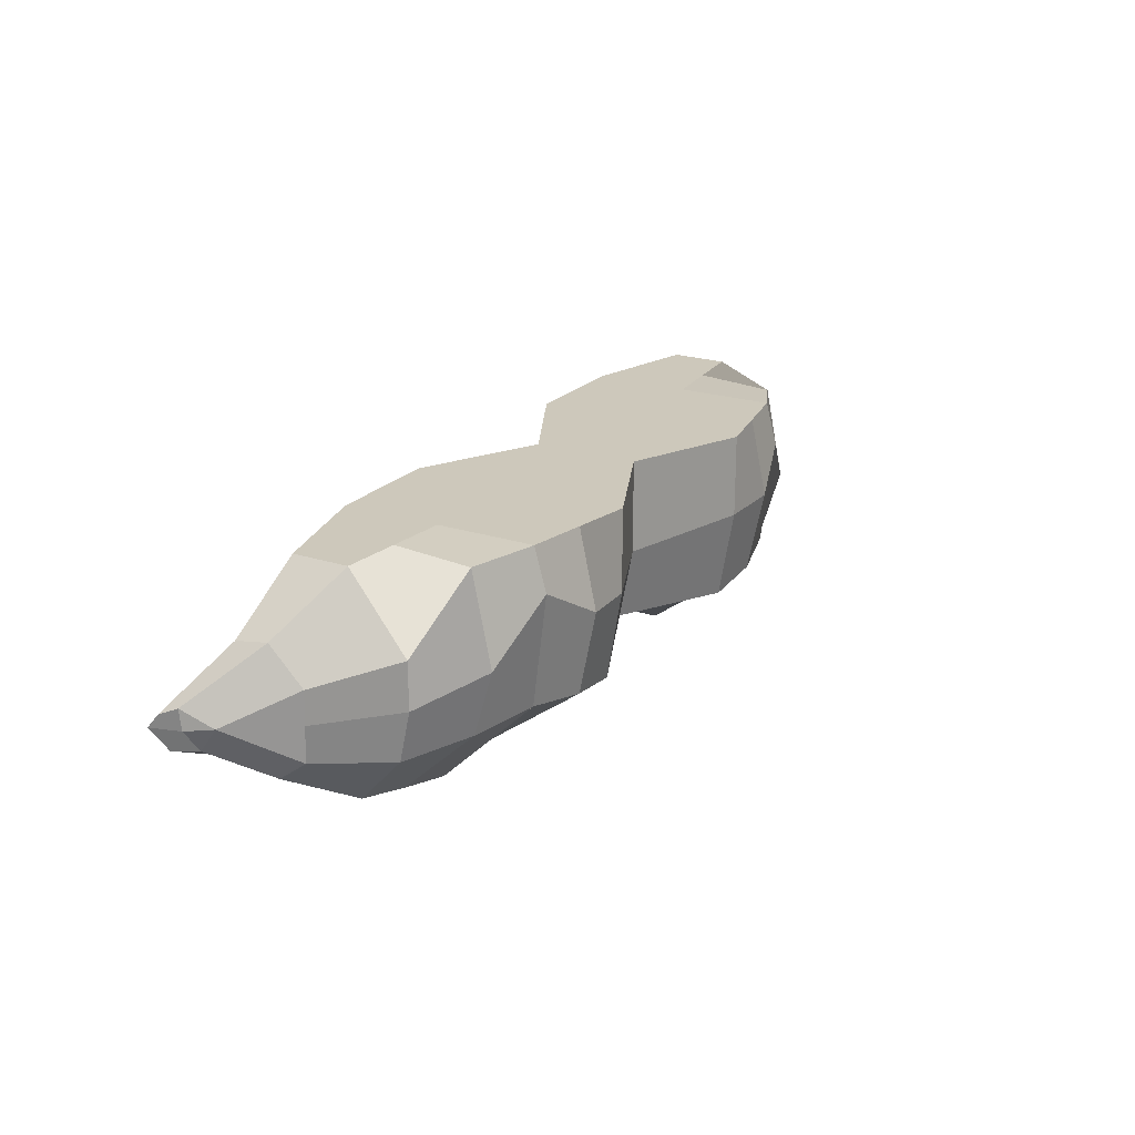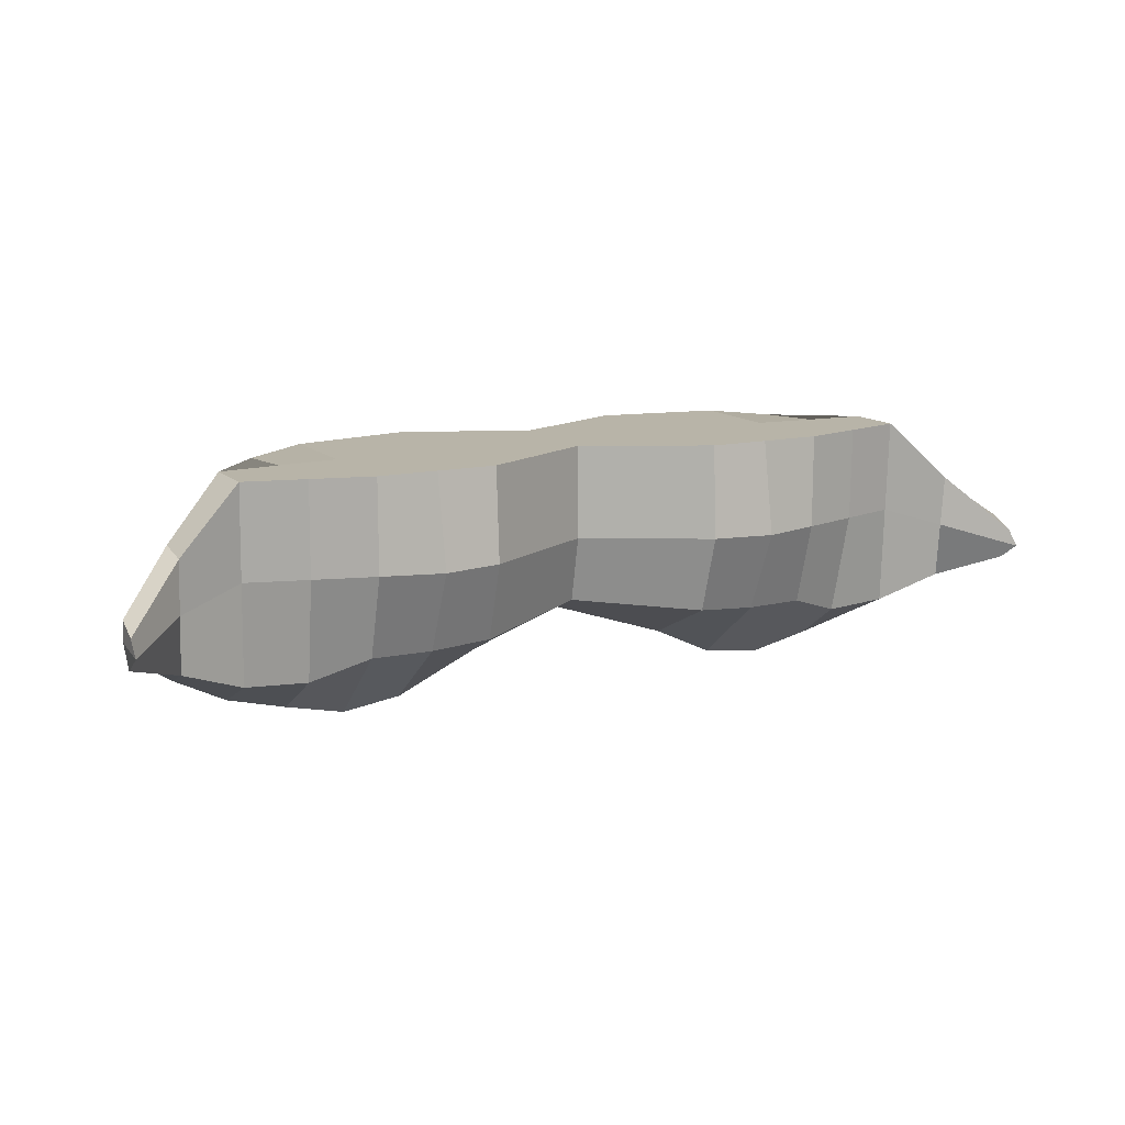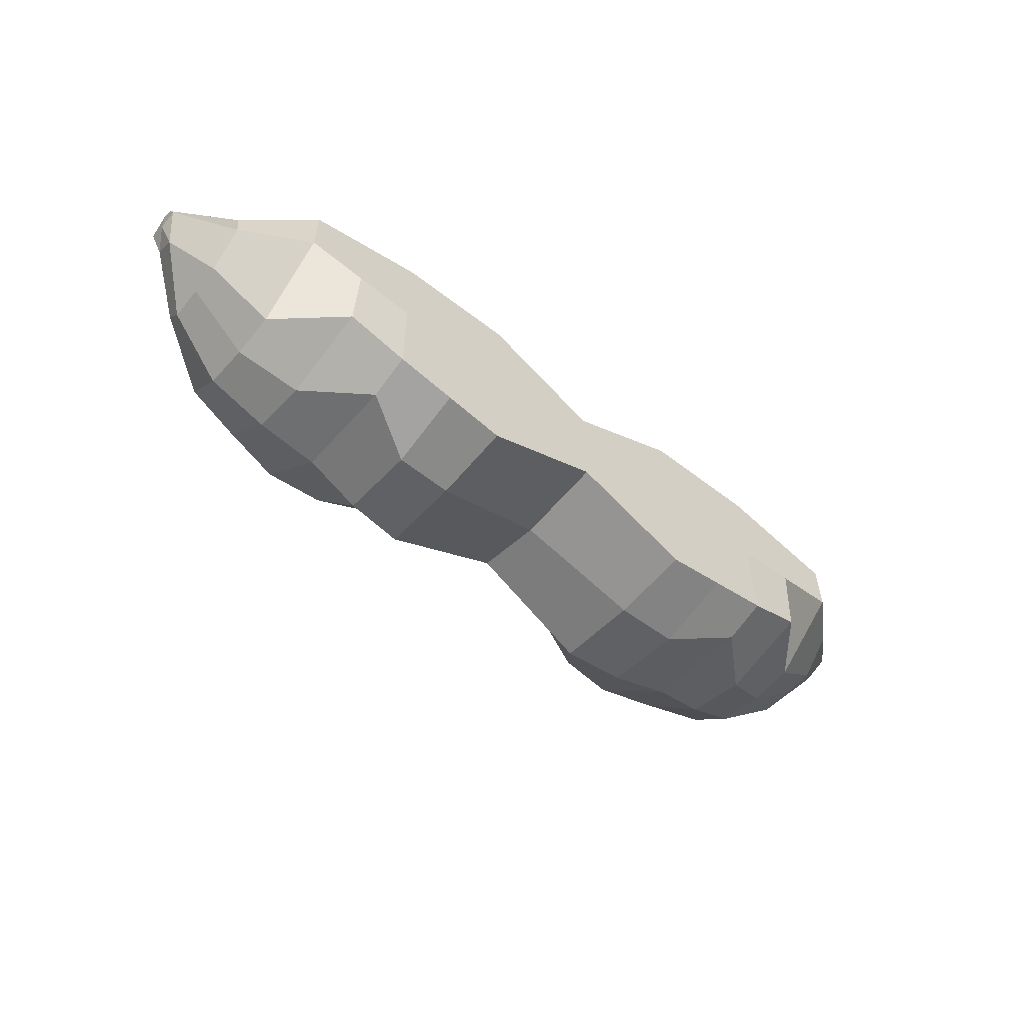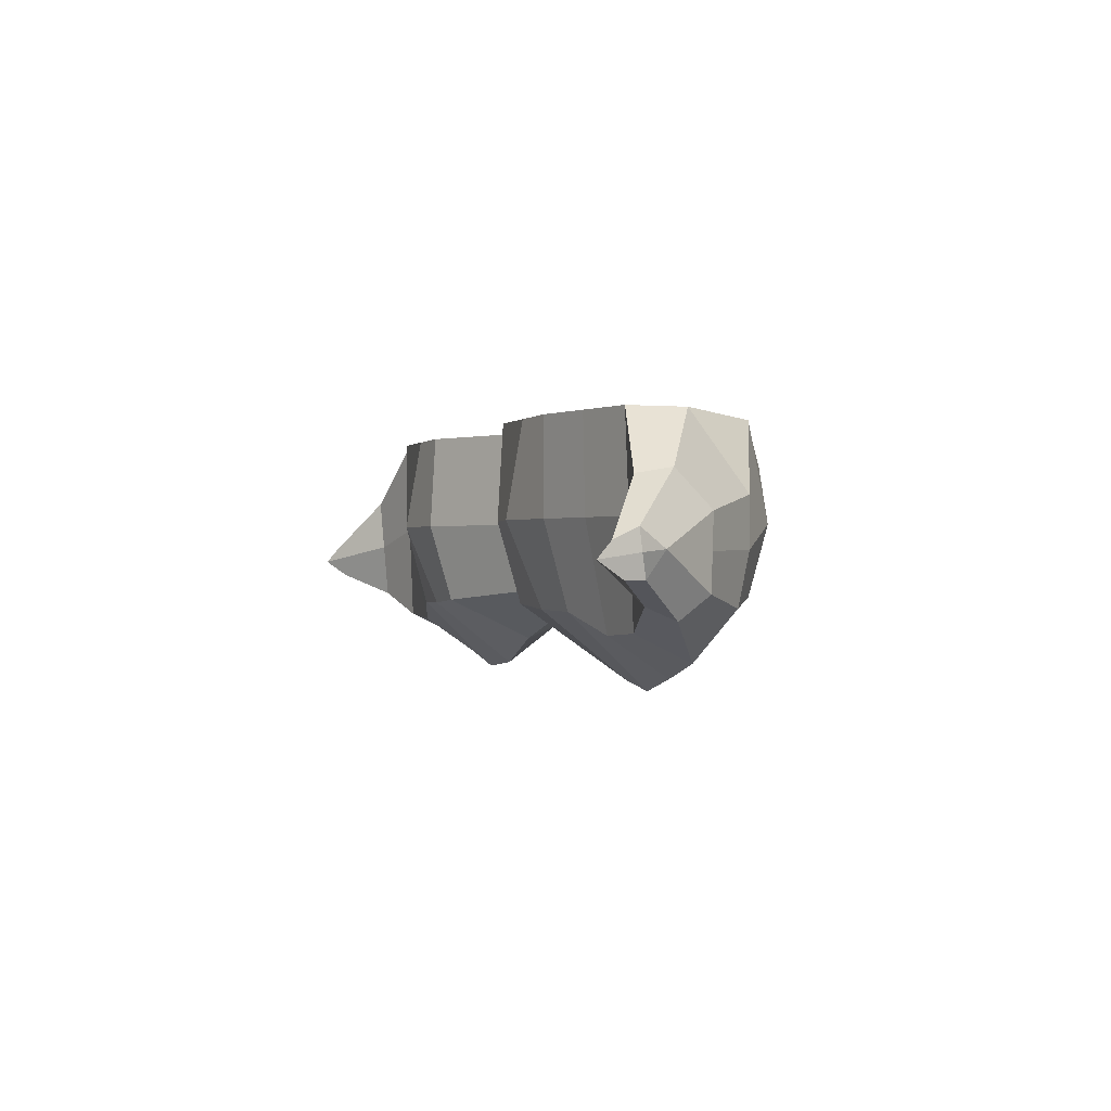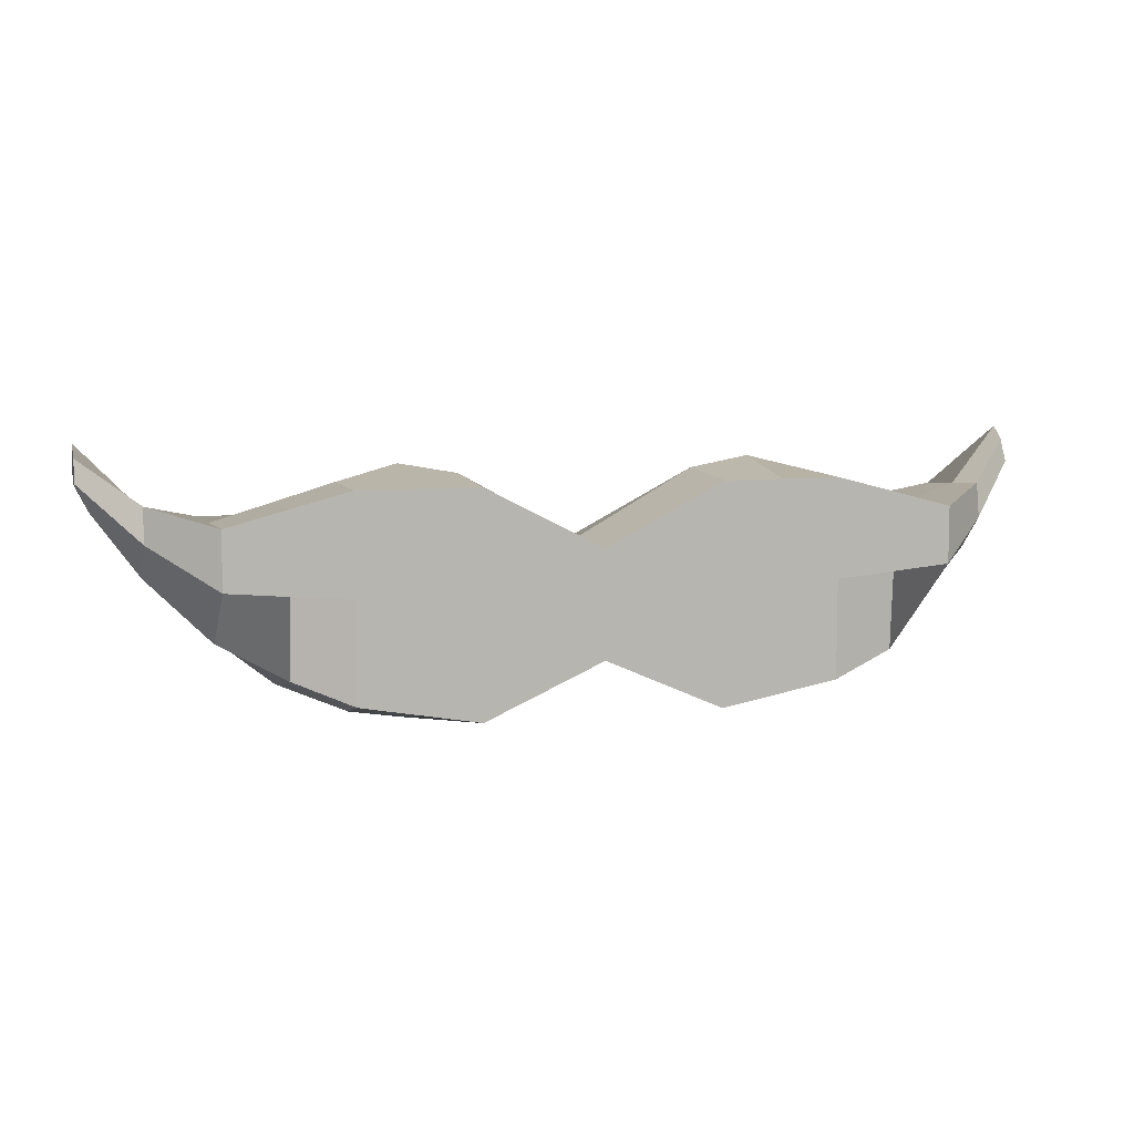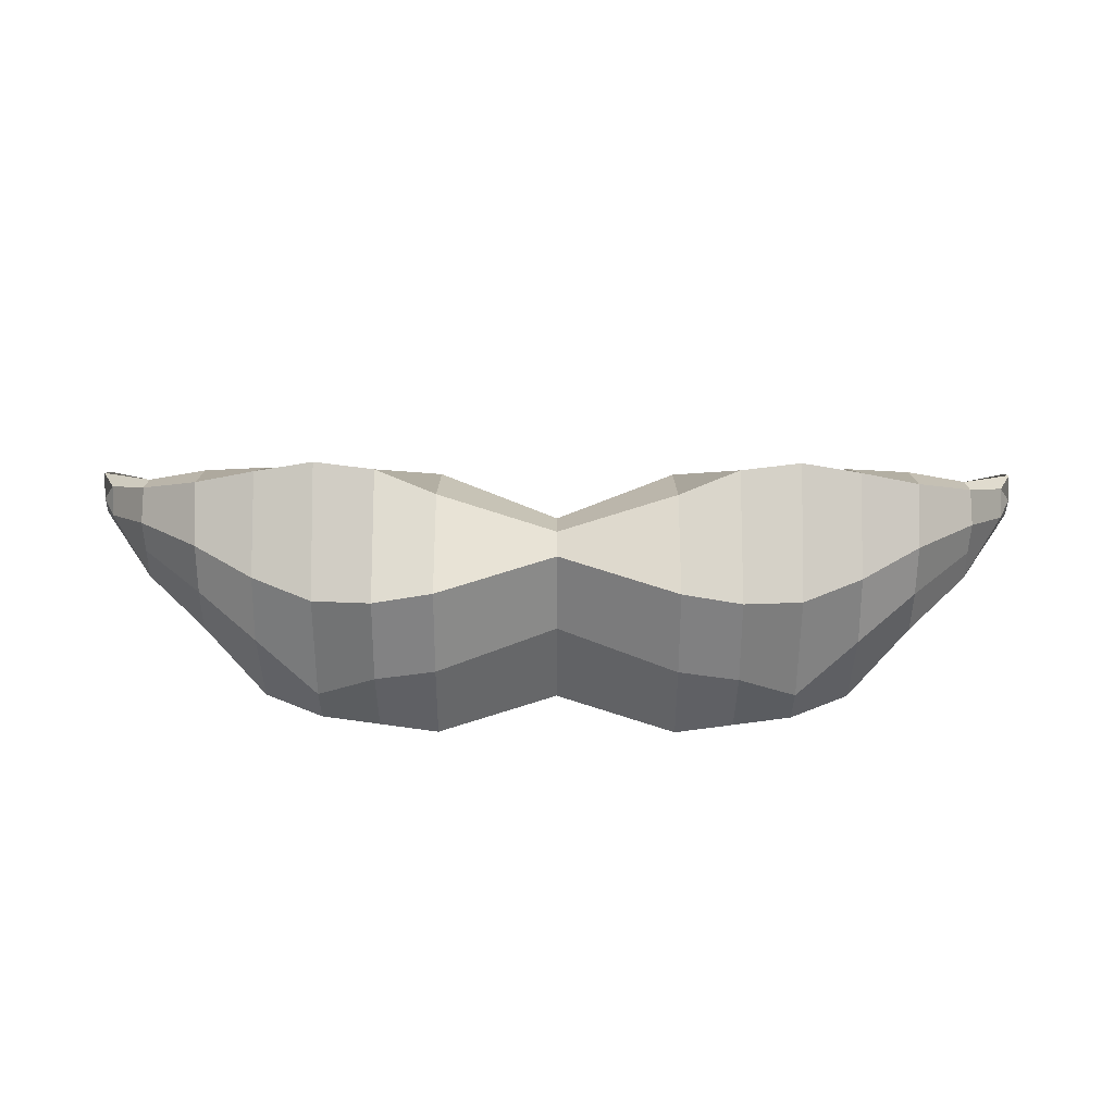
<metadata>
{"format":"obj","ext":"obj","renderer":"f3d","projection":"perspective","resolution":1024,"background":"white","views":[{"elev":21.9,"azim":-60.0,"up":"+Z"},{"elev":13.0,"azim":152.2,"up":"+Z"},{"elev":-57.2,"azim":-38.8,"up":"+Y"},{"elev":-0.3,"azim":-109.2,"up":"+Z"},{"elev":7.5,"azim":-17.0,"up":"+Y"},{"elev":-50.0,"azim":179.8,"up":"+Y"}]}
</metadata>
<code>
o Cube
v -0.3269 3.766 -0.445
v -0.3269 3.773 -0.4235
v 0 3.656 -0.4598
v 0 3.714 -0.3445
v 0 3.641 -0.3445
v 0.001904 3.704 -0.4535
v -0.1635 3.621 -0.4501
v -0.1635 3.756 -0.3445
v -0.1635 3.619 -0.3445
v -0.1635 3.74 -0.4655
v -0.2452 3.663 -0.4624
v -0.2452 3.734 -0.3445
v -0.2452 3.656 -0.3951
v -0.2452 3.729 -0.4763
v -0.08173 3.605 -0.3445
v -0.08173 3.744 -0.4621
v -0.08173 3.615 -0.4622
v -0.08173 3.756 -0.3445
v -0.3269 3.758 -0.4158
v -0.3184 3.751 -0.445
v 0 3.677 -0.4641
v 0 3.677 -0.3445
v -0.1635 3.688 -0.5154
v -0.1635 3.688 -0.3445
v -0.2452 3.692 -0.4944
v -0.2452 3.695 -0.3445
v -0.08173 3.68 -0.3445
v -0.08173 3.684 -0.491
v -0.2881 3.699 -0.4533
v -0.2881 3.746 -0.3859
v -0.2881 3.698 -0.406
v -0.2881 3.739 -0.4599
v -0.2881 3.719 -0.4685
v -0.2881 3.722 -0.3819
v -0.2043 3.637 -0.348
v -0.2021 3.729 -0.479
v -0.2043 3.637 -0.4563
v -0.2043 3.745 -0.3445
v -0.2043 3.691 -0.3445
v -0.2043 3.69 -0.5056
v -0.1226 3.612 -0.4562
v -0.1226 3.756 -0.3445
v -0.1226 3.612 -0.3445
v -0.1226 3.743 -0.4649
v -0.1226 3.686 -0.5107
v -0.1226 3.684 -0.3445
v -0.3184 3.739 -0.4282
v -0.3269 3.782 -0.4339
v 0 3.641 -0.4083
v 0 3.714 -0.4083
v -0.1635 3.611 -0.3739
v -0.1635 3.756 -0.4083
v -0.2452 3.656 -0.4277
v -0.2452 3.732 -0.4083
v -0.08173 3.76 -0.4083
v -0.08173 3.605 -0.4015
v -0.3269 3.756 -0.43
v -0.2881 3.698 -0.4289
v -0.2881 3.743 -0.4218
v -0.2043 3.744 -0.4083
v -0.2043 3.624 -0.4117
v -0.1226 3.6 -0.3986
v -0.1226 3.767 -0.4083
v 0.3269 3.766 -0.445
v 0.3269 3.773 -0.4235
v -0.001904 3.704 -0.4535
v 0.1635 3.621 -0.4501
v 0.1635 3.756 -0.3445
v 0.1635 3.619 -0.3445
v 0.1635 3.74 -0.4655
v 0.2452 3.663 -0.4624
v 0.2452 3.734 -0.3445
v 0.2452 3.656 -0.3951
v 0.2452 3.729 -0.4763
v 0.08173 3.605 -0.3445
v 0.08173 3.744 -0.4621
v 0.08173 3.615 -0.4622
v 0.08173 3.756 -0.3445
v 0.3269 3.758 -0.4158
v 0.3184 3.751 -0.445
v 0.1635 3.688 -0.5154
v 0.1635 3.688 -0.3445
v 0.2452 3.692 -0.4944
v 0.2452 3.695 -0.3445
v 0.08173 3.68 -0.3445
v 0.08173 3.684 -0.491
v 0.2881 3.699 -0.4533
v 0.2881 3.746 -0.3859
v 0.2881 3.698 -0.406
v 0.2881 3.739 -0.4599
v 0.2881 3.719 -0.4685
v 0.2881 3.722 -0.3819
v 0.2043 3.637 -0.348
v 0.2021 3.729 -0.479
v 0.2043 3.637 -0.4563
v 0.2043 3.745 -0.3445
v 0.2043 3.691 -0.3445
v 0.2043 3.69 -0.5056
v 0.1226 3.612 -0.4562
v 0.1226 3.756 -0.3445
v 0.1226 3.612 -0.3445
v 0.1226 3.743 -0.4649
v 0.1226 3.686 -0.5107
v 0.1226 3.684 -0.3445
v 0.3184 3.739 -0.4282
v 0.3269 3.782 -0.4339
v 0.1635 3.611 -0.3739
v 0.1635 3.756 -0.4083
v 0.2452 3.656 -0.4277
v 0.2452 3.732 -0.4083
v 0.08173 3.76 -0.4083
v 0.08173 3.605 -0.4015
v 0.3269 3.756 -0.43
v 0.2881 3.698 -0.4289
v 0.2881 3.743 -0.4218
v 0.2043 3.744 -0.4083
v 0.2043 3.624 -0.4117
v 0.1226 3.6 -0.3986
v 0.1226 3.767 -0.4083
f 59 48 2 30
f 34 30 2 19
f 57 48 1 20
f 28 16 6 21
f 56 49 5 15
f 61 51 9 35
f 40 36 10 23
f 46 42 8 24
f 63 52 8 42
f 33 32 14 25
f 58 53 13 31
f 39 38 12 26
f 60 54 12 38
f 50 55 18 4
f 22 4 18 27
f 62 56 15 43
f 45 44 16 28
f 41 45 28 17
f 5 22 27 15
f 35 39 26 13
f 29 33 25 11
f 43 46 24 9
f 37 40 23 7
f 17 28 21 3
f 47 57 20
f 31 34 19 47
f 13 26 34 31
f 47 20 33 29
f 47 58 31
f 20 1 32 33
f 26 12 30 34
f 54 59 30 12
f 11 25 40 37
f 9 24 39 35
f 52 60 38 8
f 24 8 38 39
f 25 14 36 40
f 53 61 35 13
f 15 27 46 43
f 7 23 45 41
f 23 10 44 45
f 51 62 43 9
f 55 63 42 18
f 27 18 42 46
f 16 44 63 55
f 7 41 62 51
f 11 37 61 53
f 10 36 60 52
f 14 32 59 54
f 47 29 58
f 47 19 57
f 41 17 56 62
f 6 16 55 50
f 36 14 54 60
f 29 11 53 58
f 44 10 52 63
f 37 7 51 61
f 17 3 49 56
f 19 2 48 57
f 32 1 48 59
f 115 88 65 106
f 92 79 65 88
f 113 80 64 106
f 86 21 66 76
f 112 75 5 49
f 117 93 69 107
f 98 81 70 94
f 104 82 68 100
f 119 100 68 108
f 91 83 74 90
f 114 89 73 109
f 97 84 72 96
f 116 96 72 110
f 50 4 78 111
f 22 85 78 4
f 118 101 75 112
f 103 86 76 102
f 99 77 86 103
f 5 75 85 22
f 93 73 84 97
f 87 71 83 91
f 101 69 82 104
f 95 67 81 98
f 77 3 21 86
f 105 80 113
f 89 105 79 92
f 73 89 92 84
f 105 87 91 80
f 105 89 114
f 80 91 90 64
f 84 92 88 72
f 110 72 88 115
f 71 95 98 83
f 69 93 97 82
f 108 68 96 116
f 82 97 96 68
f 83 98 94 74
f 109 73 93 117
f 75 101 104 85
f 67 99 103 81
f 81 103 102 70
f 107 69 101 118
f 111 78 100 119
f 85 104 100 78
f 76 111 119 102
f 67 107 118 99
f 71 109 117 95
f 70 108 116 94
f 74 110 115 90
f 105 114 87
f 105 113 79
f 99 118 112 77
f 66 50 111 76
f 94 116 110 74
f 87 114 109 71
f 102 119 108 70
f 95 117 107 67
f 77 112 49 3
f 79 113 106 65
f 90 115 106 64

</code>
